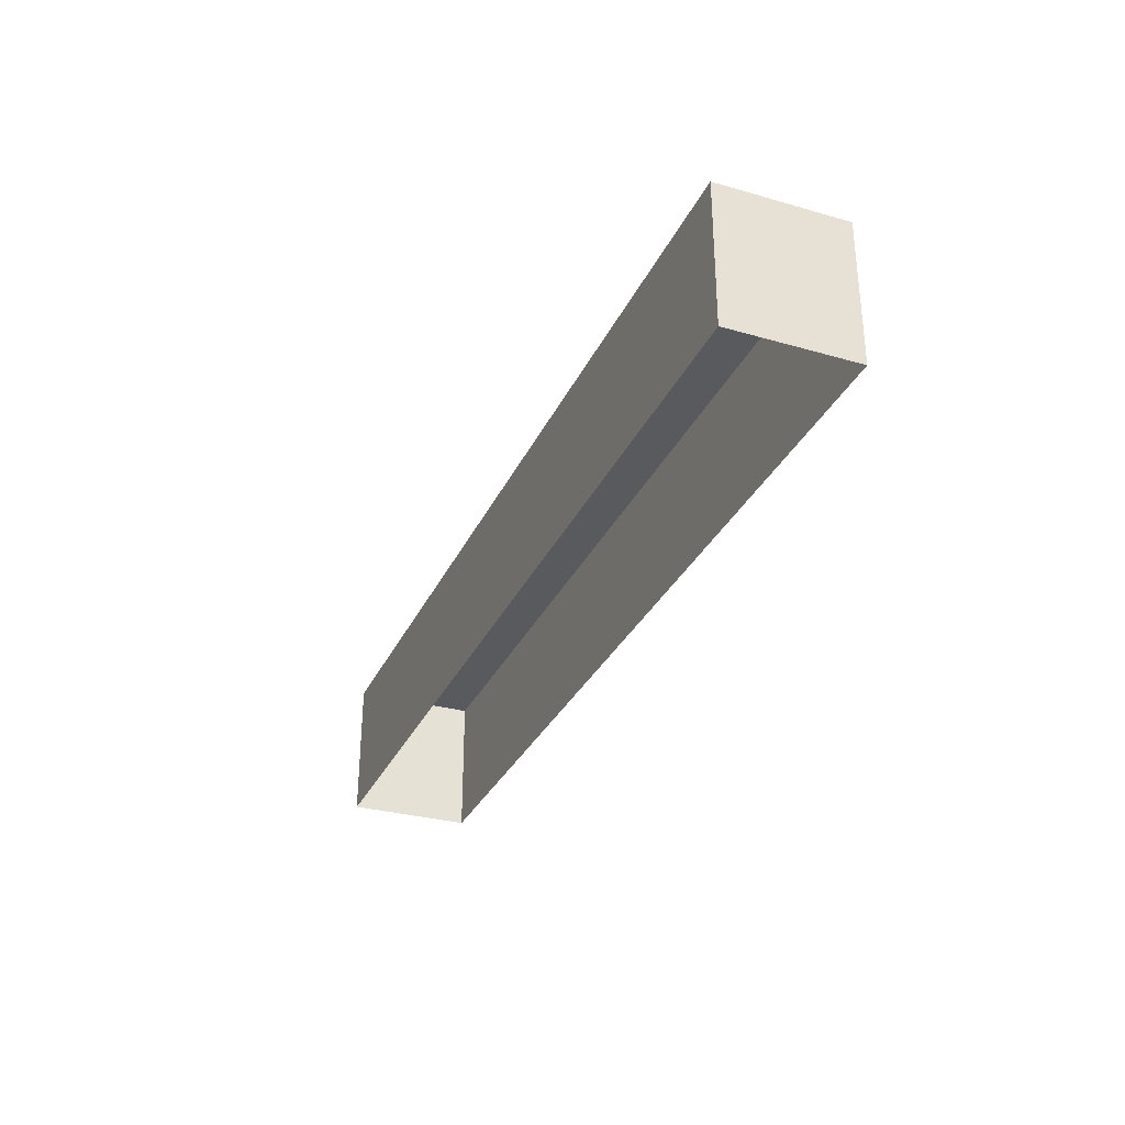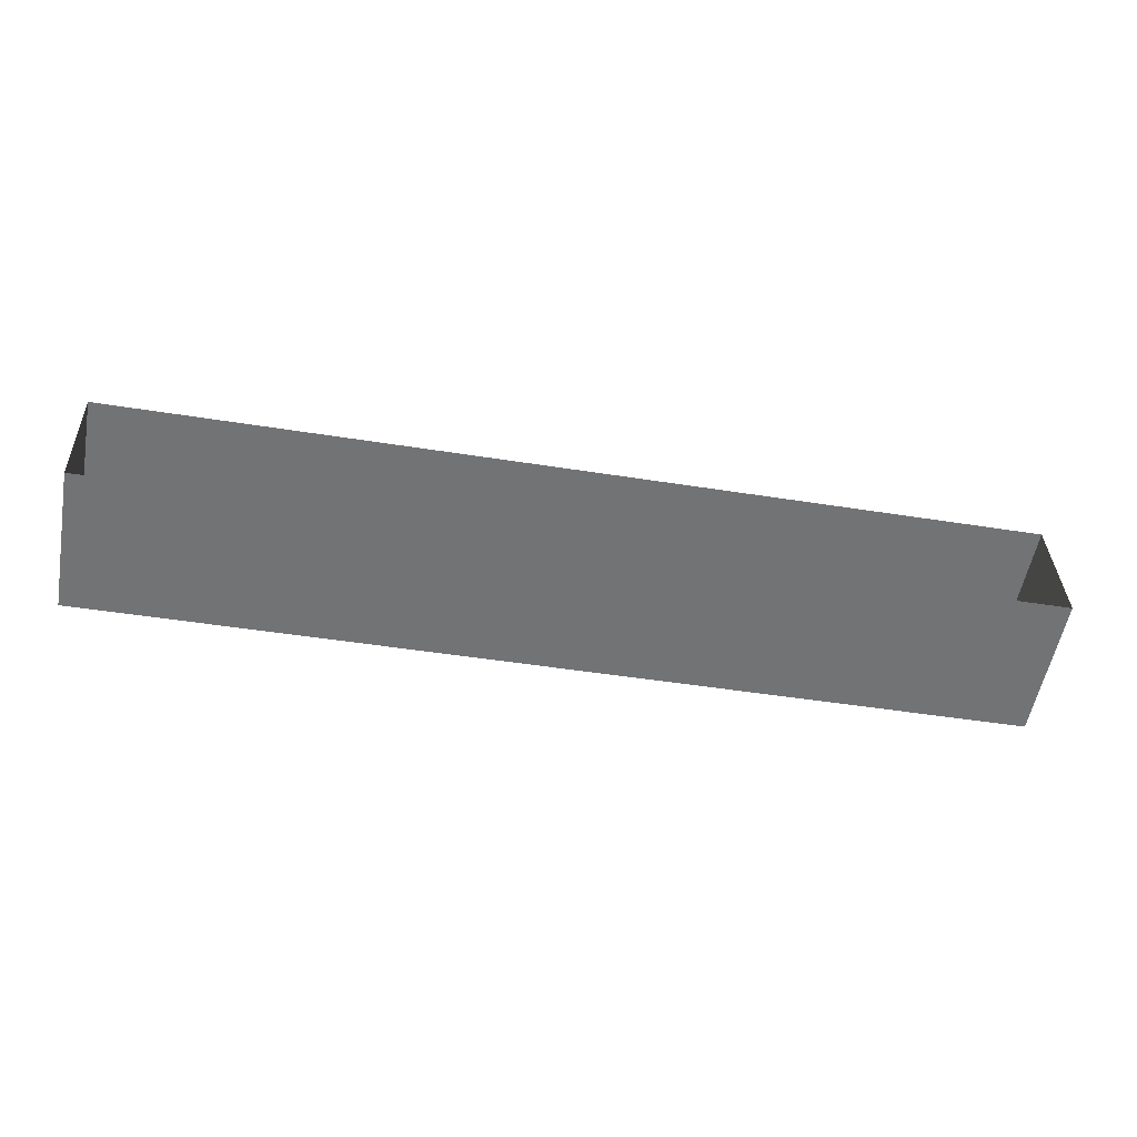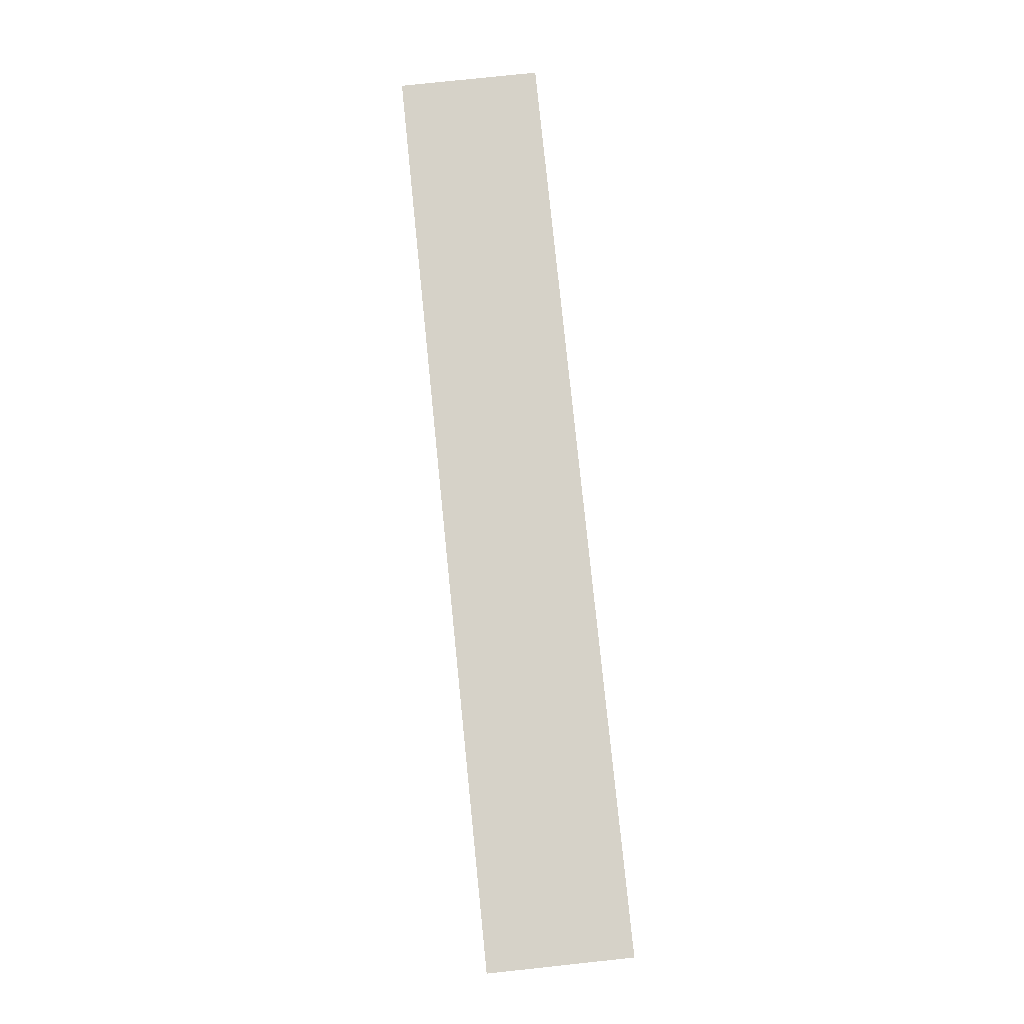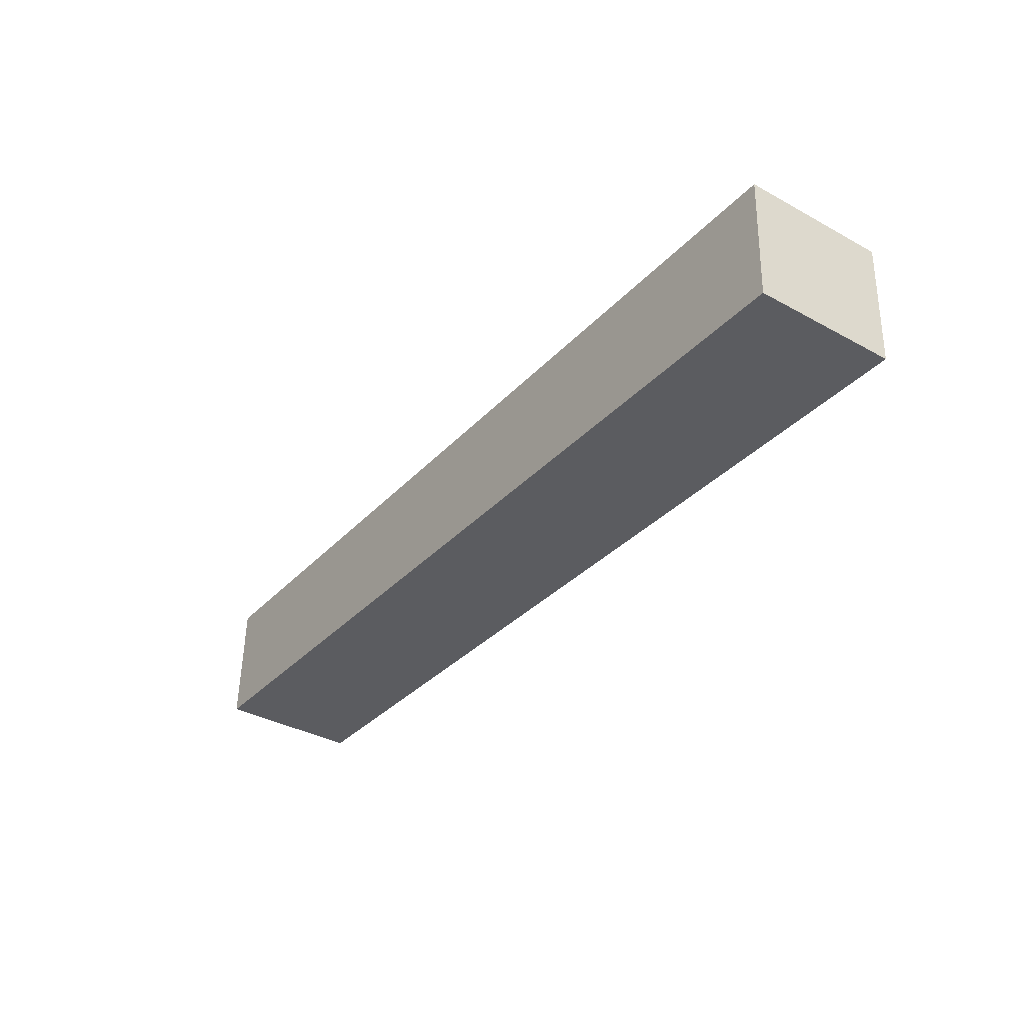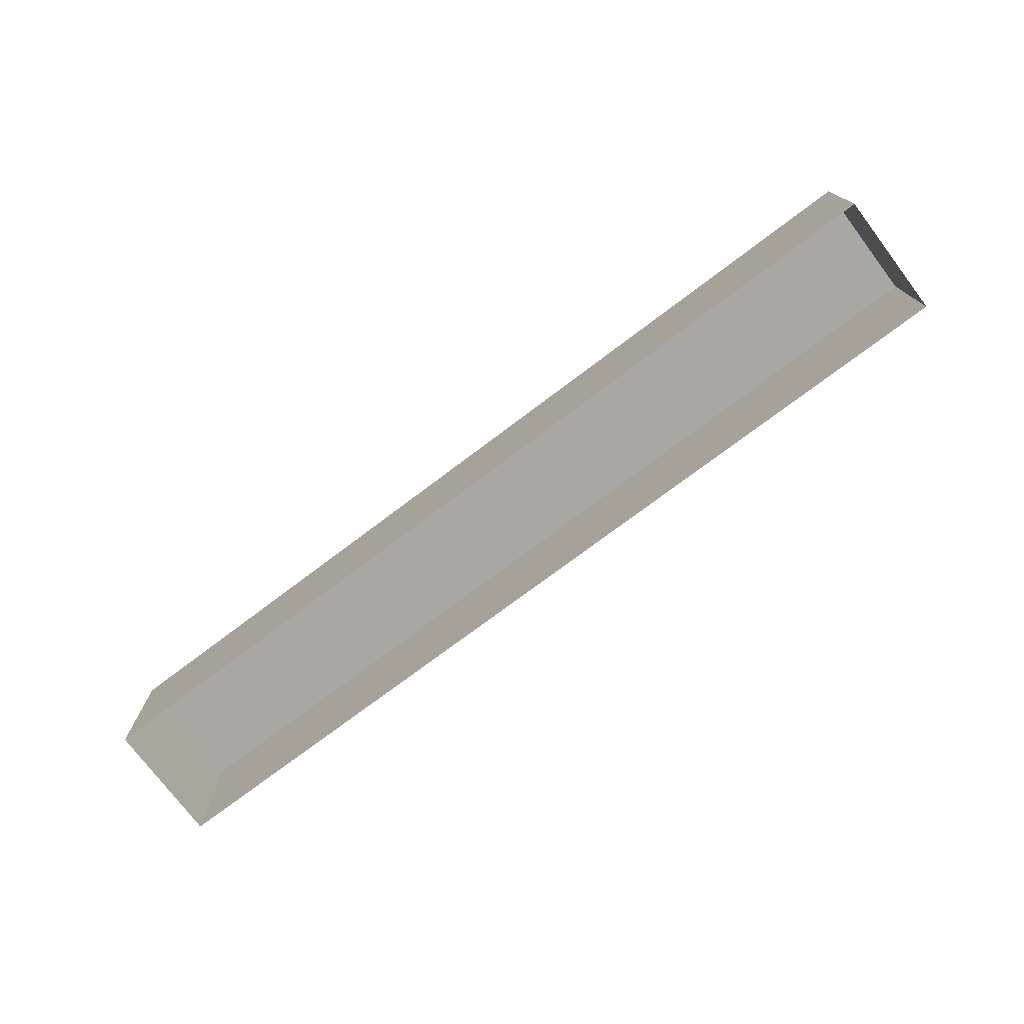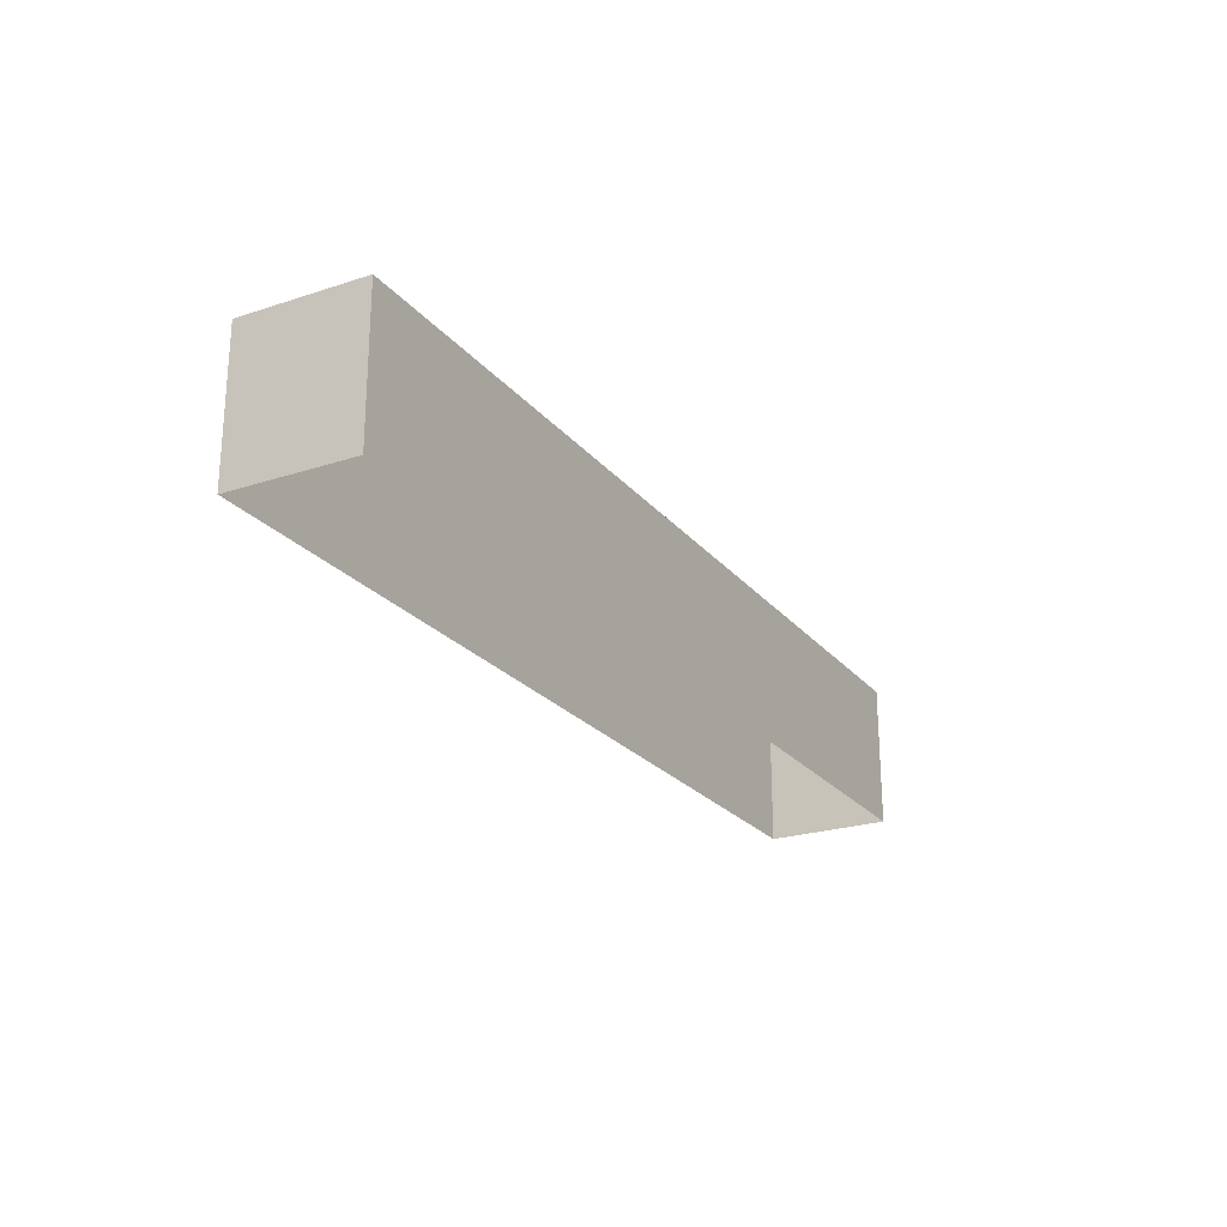
<metadata>
{"format":"obj","ext":"obj","renderer":"f3d","projection":"perspective","resolution":1024,"background":"white","views":[{"elev":-31.6,"azim":66.0,"up":"+Z"},{"elev":-56.0,"azim":169.6,"up":"+Y"},{"elev":76.4,"azim":84.2,"up":"+Y"},{"elev":-36.2,"azim":54.4,"up":"+Y"},{"elev":-74.7,"azim":35.1,"up":"+Z"},{"elev":-23.5,"azim":117.0,"up":"+Z"}]}
</metadata>
<code>
v -2.252e+05 -1.276e+05 13.63
v -2.252e+05 -1.276e+05 13.63
v -2.252e+05 -1.276e+05 13.63
v -2.252e+05 -1.275e+05 13.63
v -2.252e+05 -1.276e+05 15.75
v -2.252e+05 -1.275e+05 15.75
v -2.252e+05 -1.276e+05 15.75
v -2.252e+05 -1.276e+05 15.75
f 1 2 3
f 4 1 3
f 5 6 7
f 8 5 7
f 5 2 1
f 5 8 2
f 6 4 3
f 7 6 3
f 7 3 2
f 8 7 2
f 6 1 4
f 6 5 1

</code>
